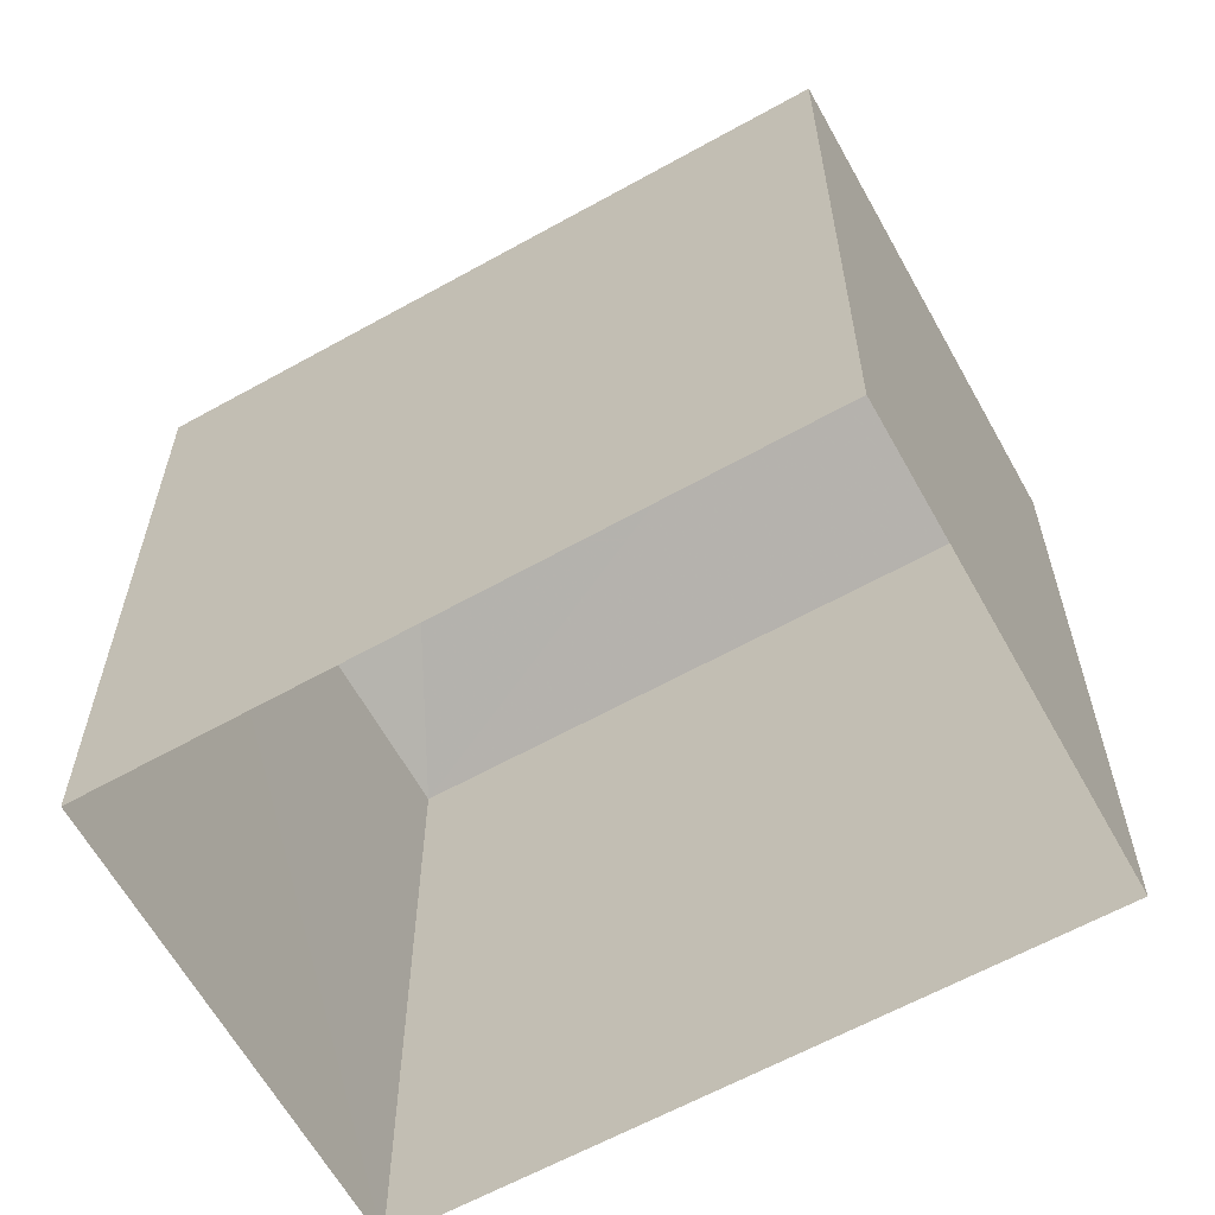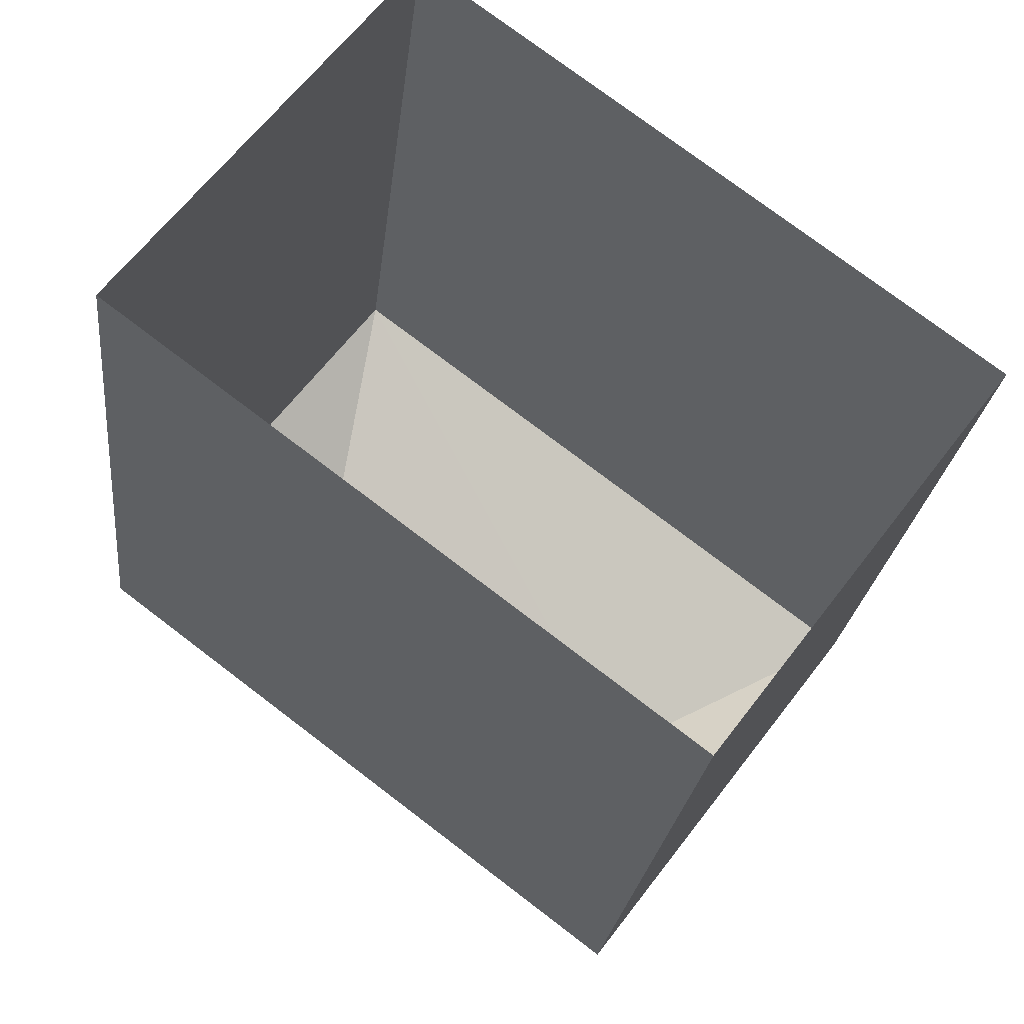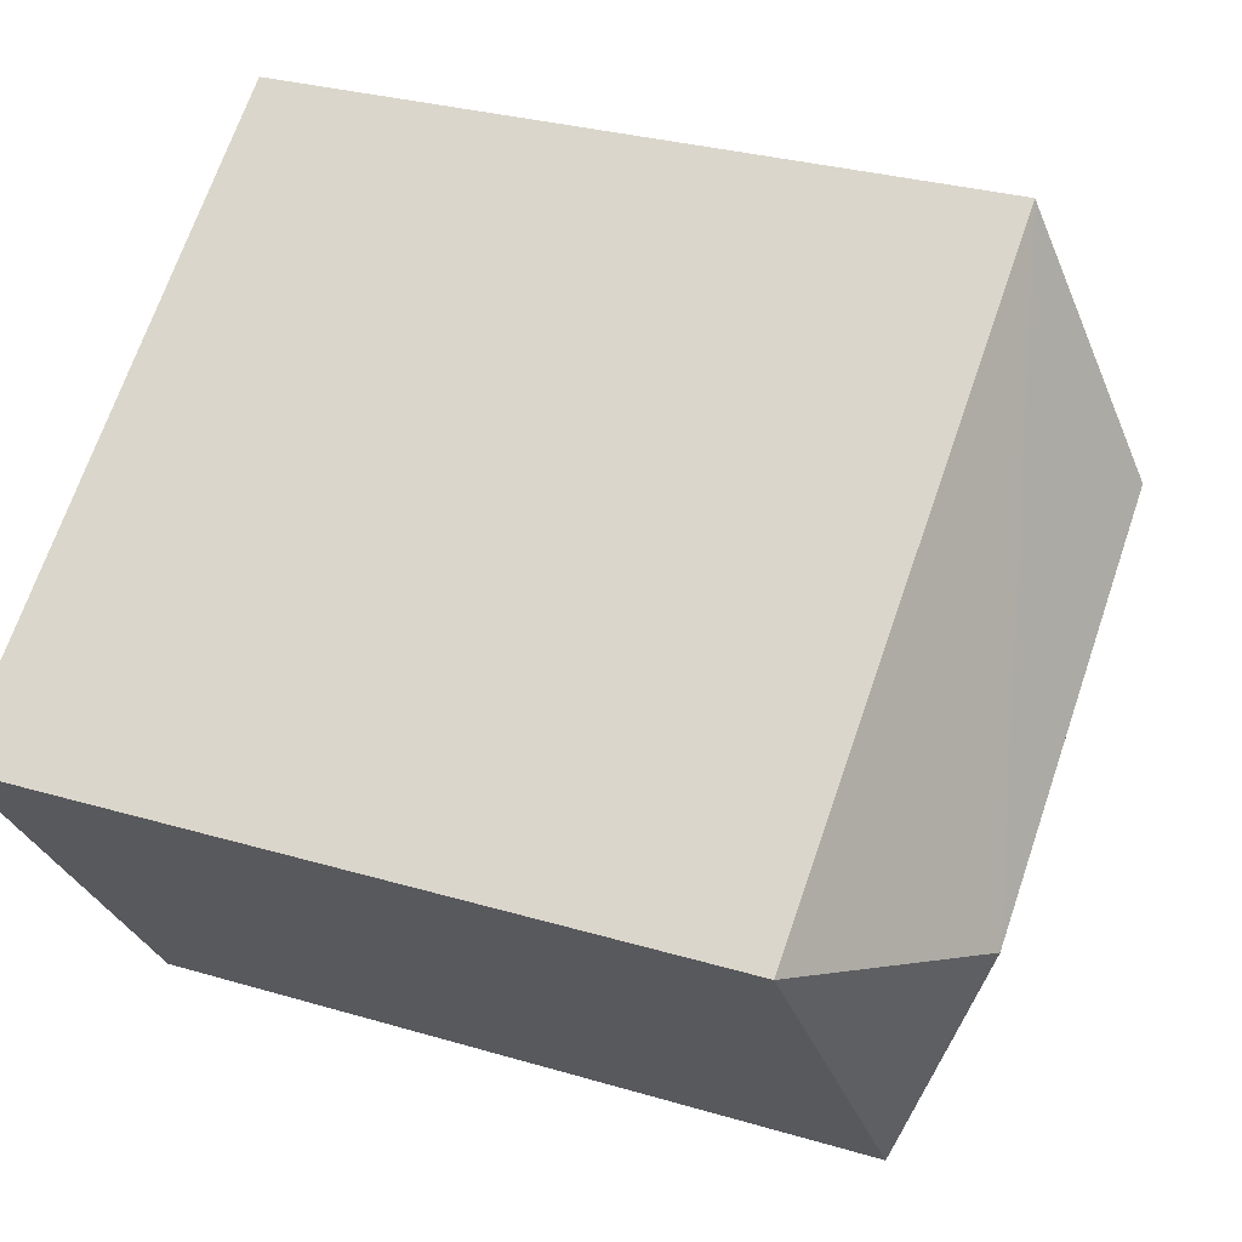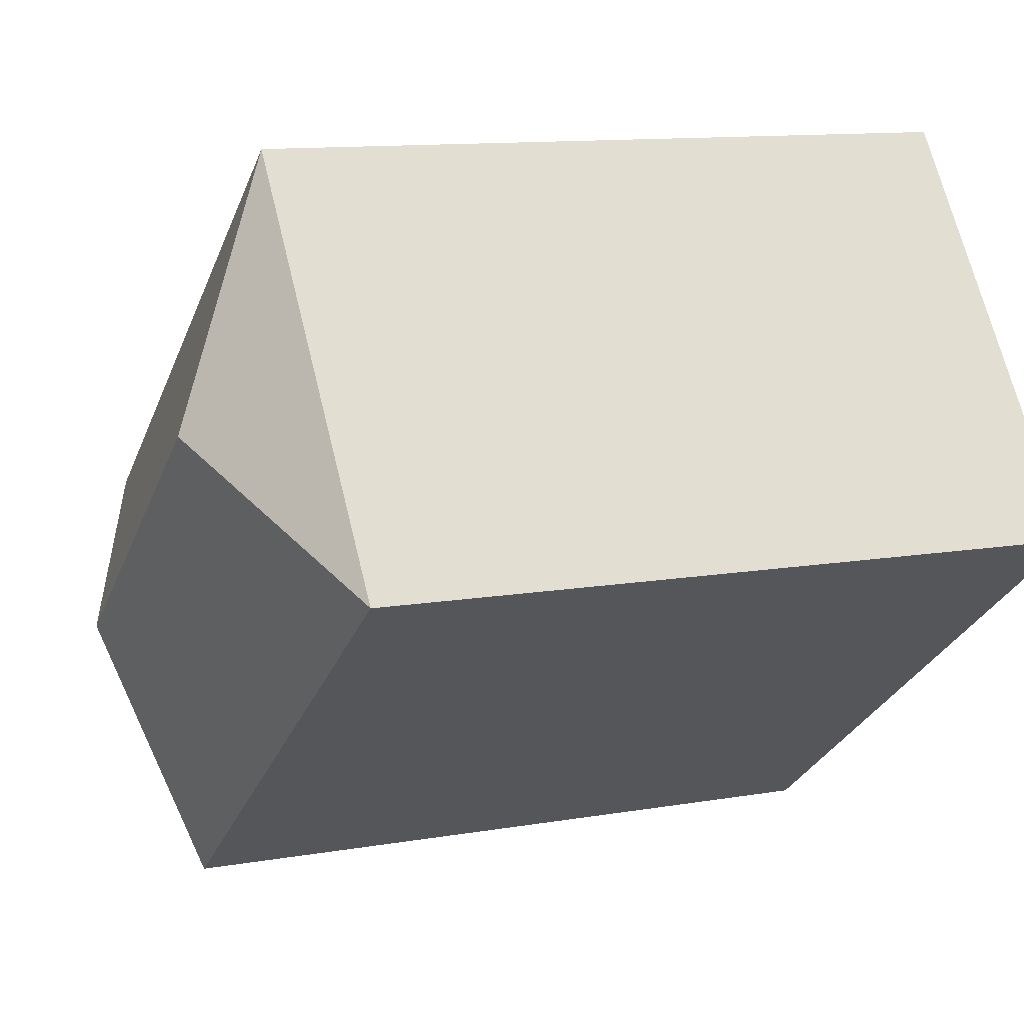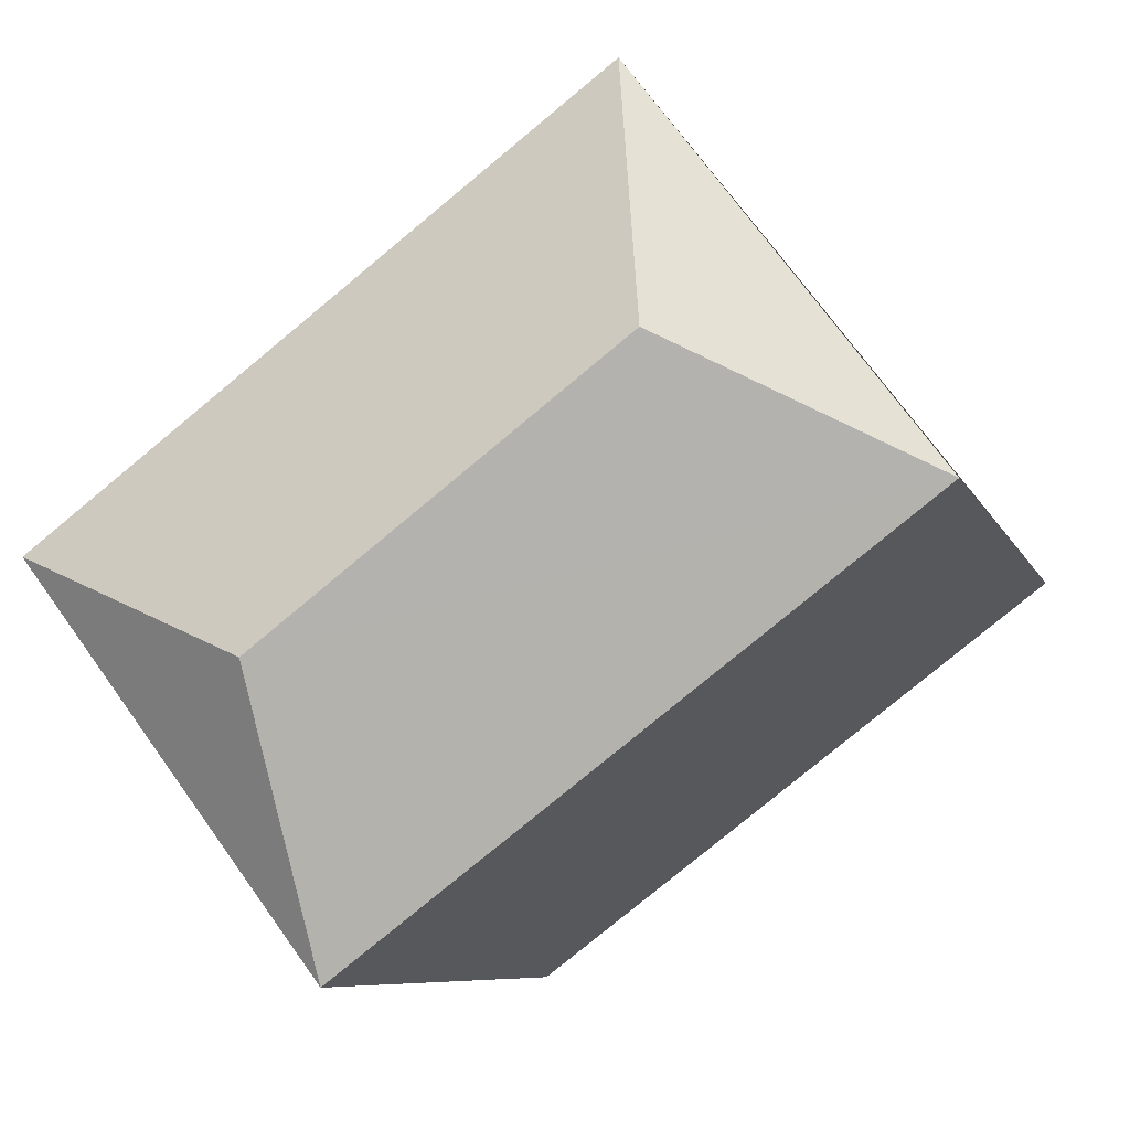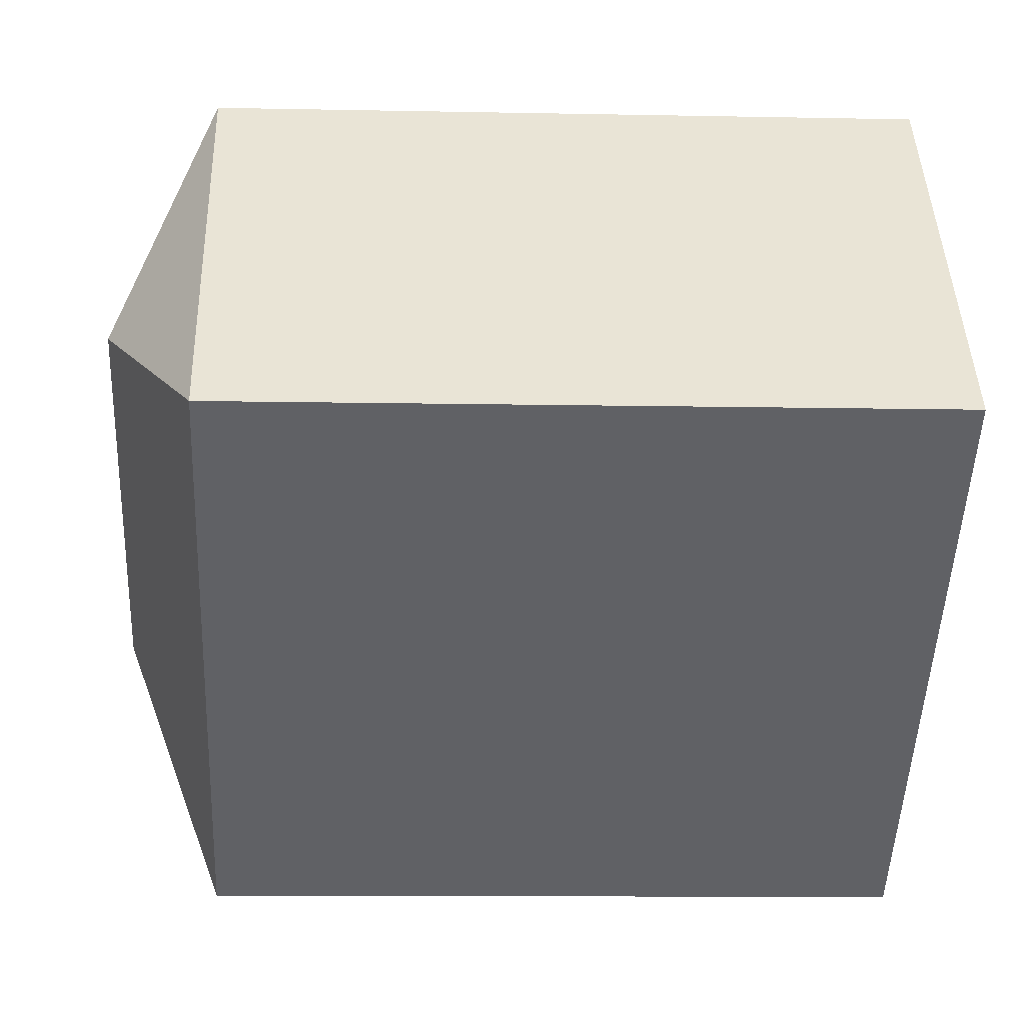
<metadata>
{"format":"obj","ext":"obj","renderer":"f3d","projection":"perspective","resolution":1024,"background":"white","views":[{"elev":-63.3,"azim":-113.6,"up":"+Z"},{"elev":-23.3,"azim":174.0,"up":"+Y"},{"elev":29.0,"azim":-66.0,"up":"+Y"},{"elev":11.6,"azim":67.1,"up":"+Y"},{"elev":-7.5,"azim":15.0,"up":"+Y"},{"elev":-10.9,"azim":87.1,"up":"+Y"}]}
</metadata>
<code>
v -3.145e+05 4.152e+04 54.41
v -3.145e+05 4.152e+04 54.41
v -3.145e+05 4.153e+04 54.41
v -3.145e+05 4.152e+04 54.41
v -3.145e+05 4.152e+04 61.47
v -3.145e+05 4.152e+04 60.6
v -3.145e+05 4.153e+04 60.61
v -3.145e+05 4.152e+04 60.61
v -3.145e+05 4.152e+04 61.46
v -3.145e+05 4.152e+04 60.6
f 1 2 3
f 4 1 3
f 5 6 7
f 7 8 9
f 5 7 9
f 9 8 10
f 9 6 5
f 9 10 6
f 7 4 3
f 7 6 4
f 8 2 1
f 10 8 1
f 6 1 4
f 6 10 1
f 7 3 2
f 8 7 2

</code>
